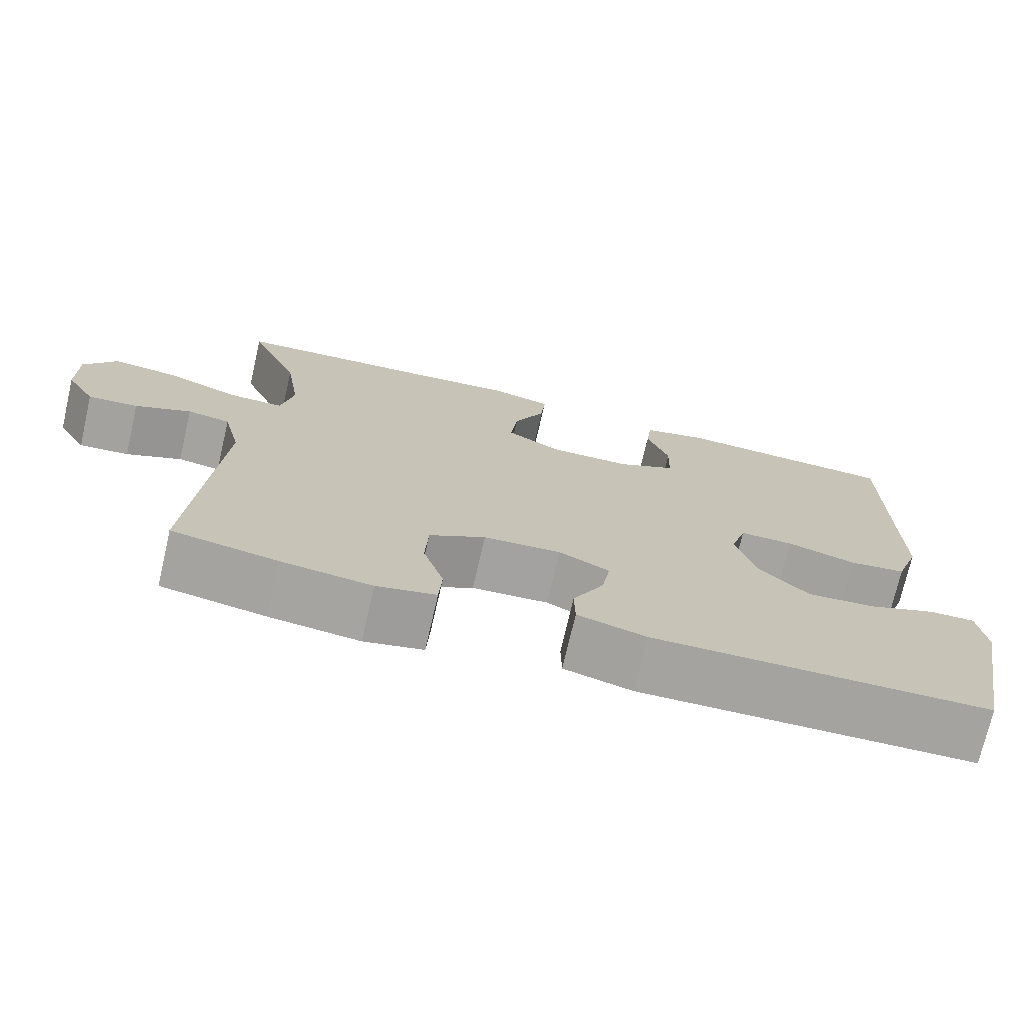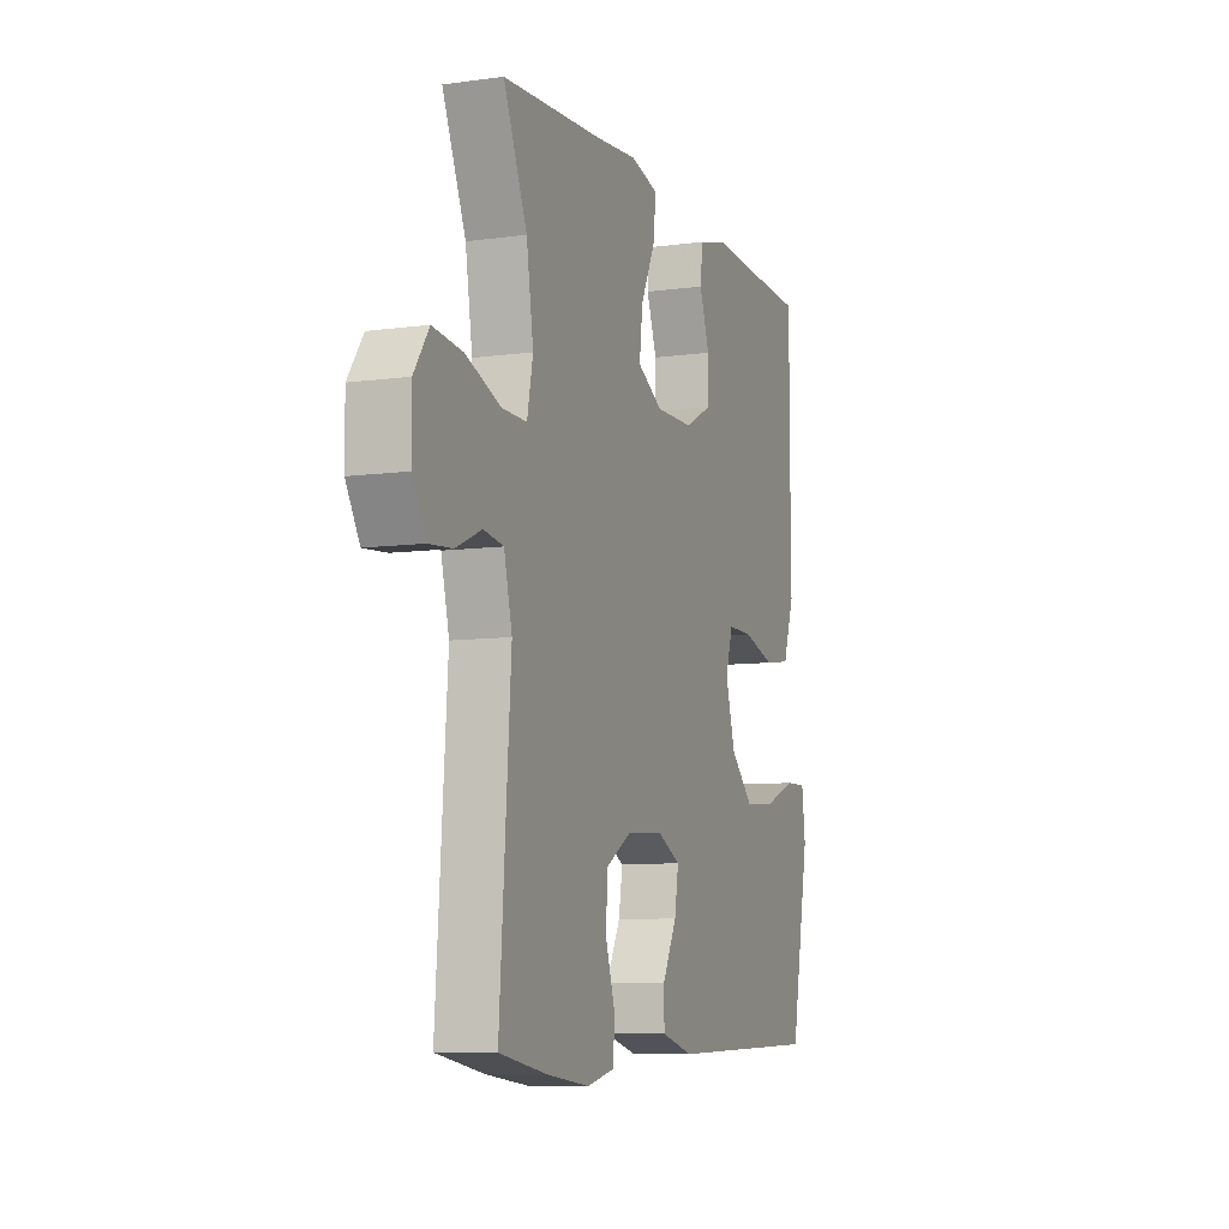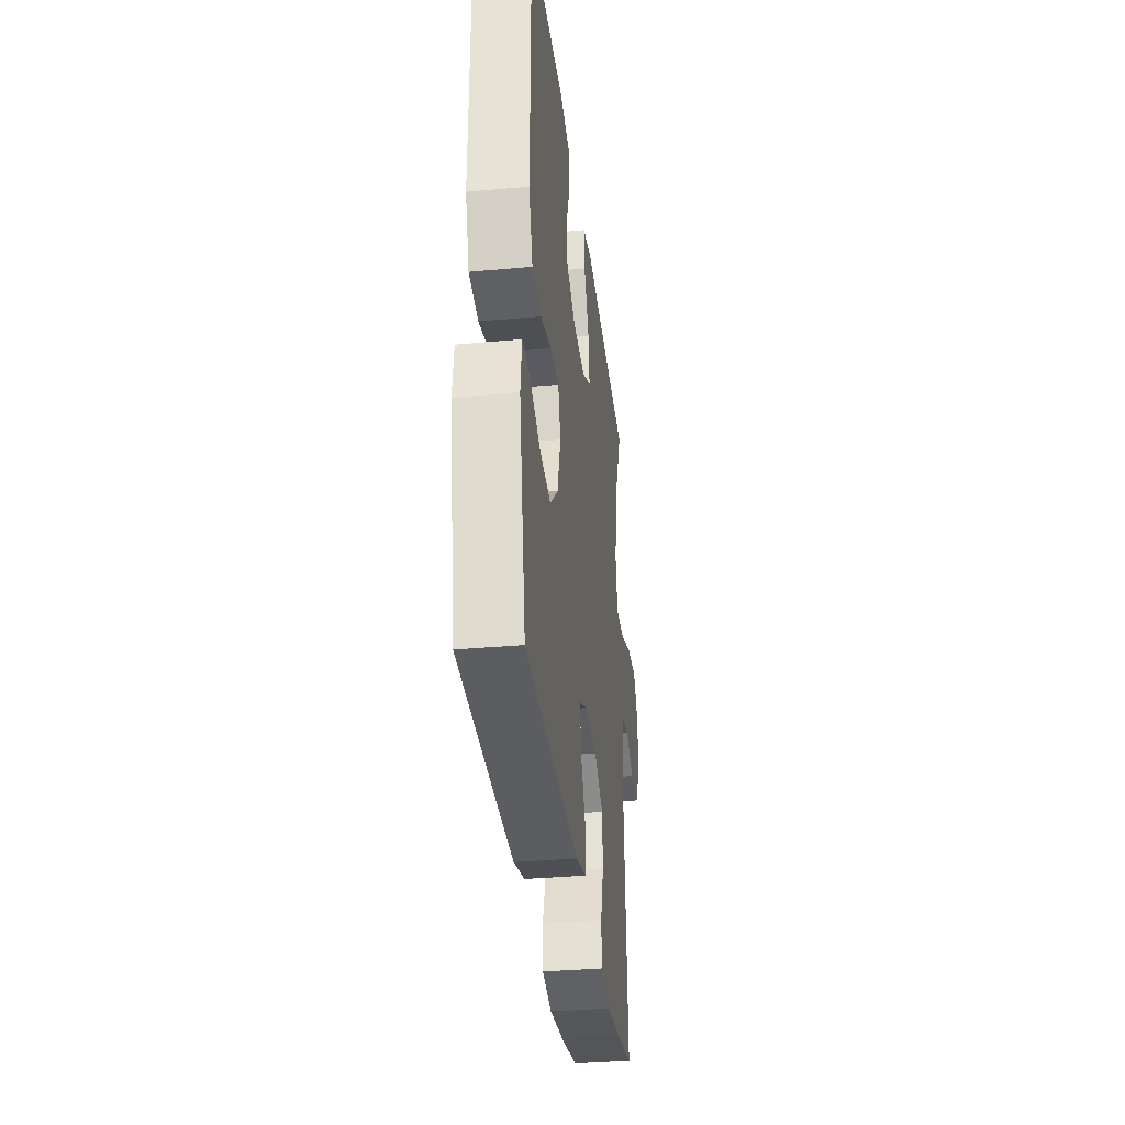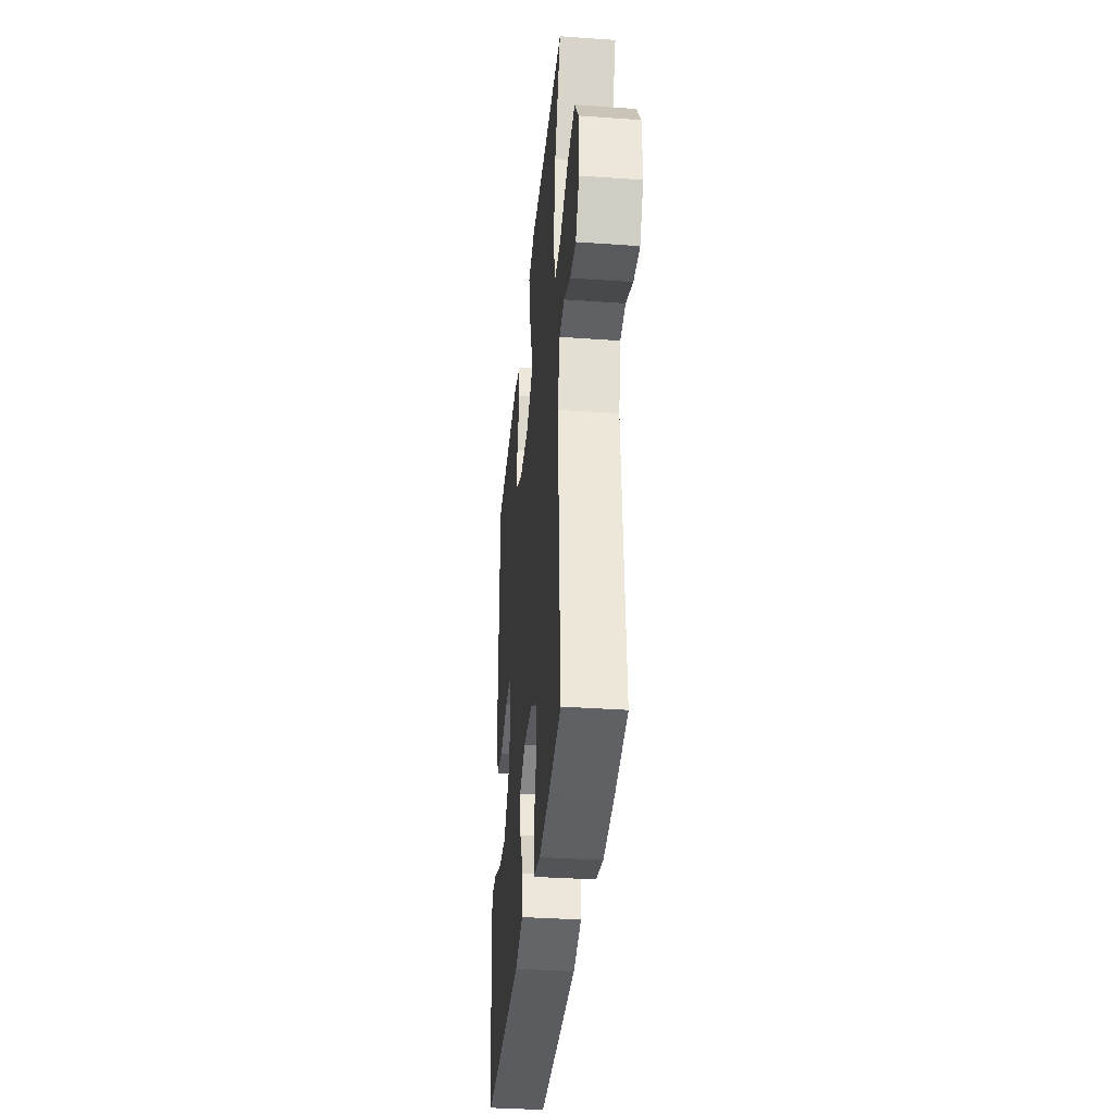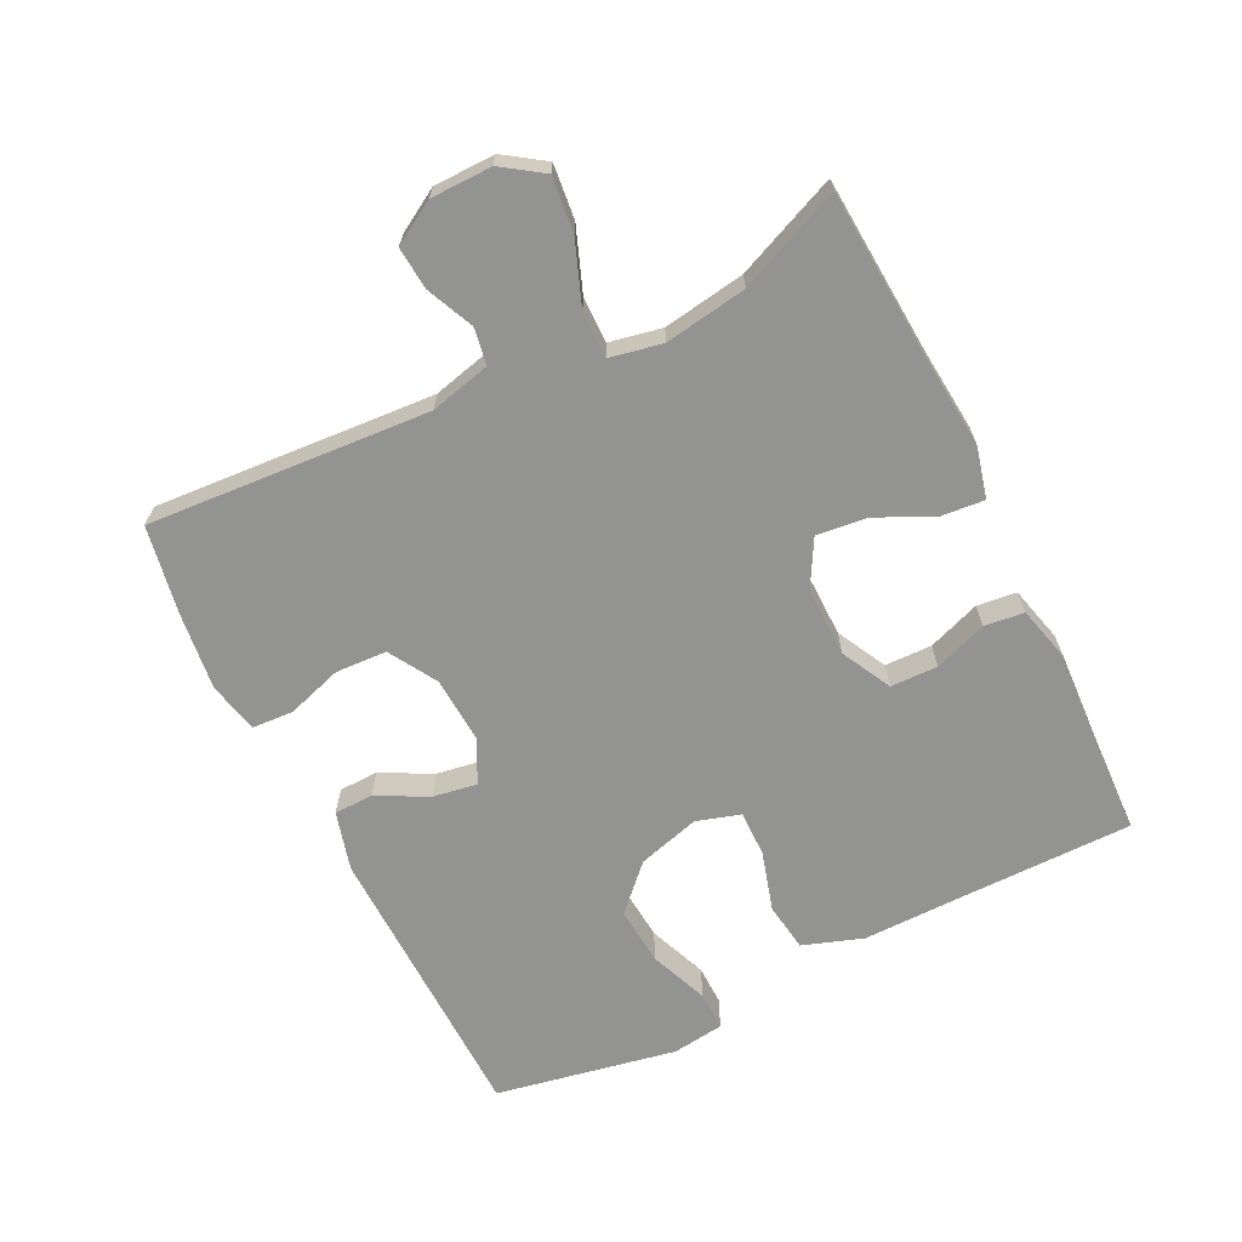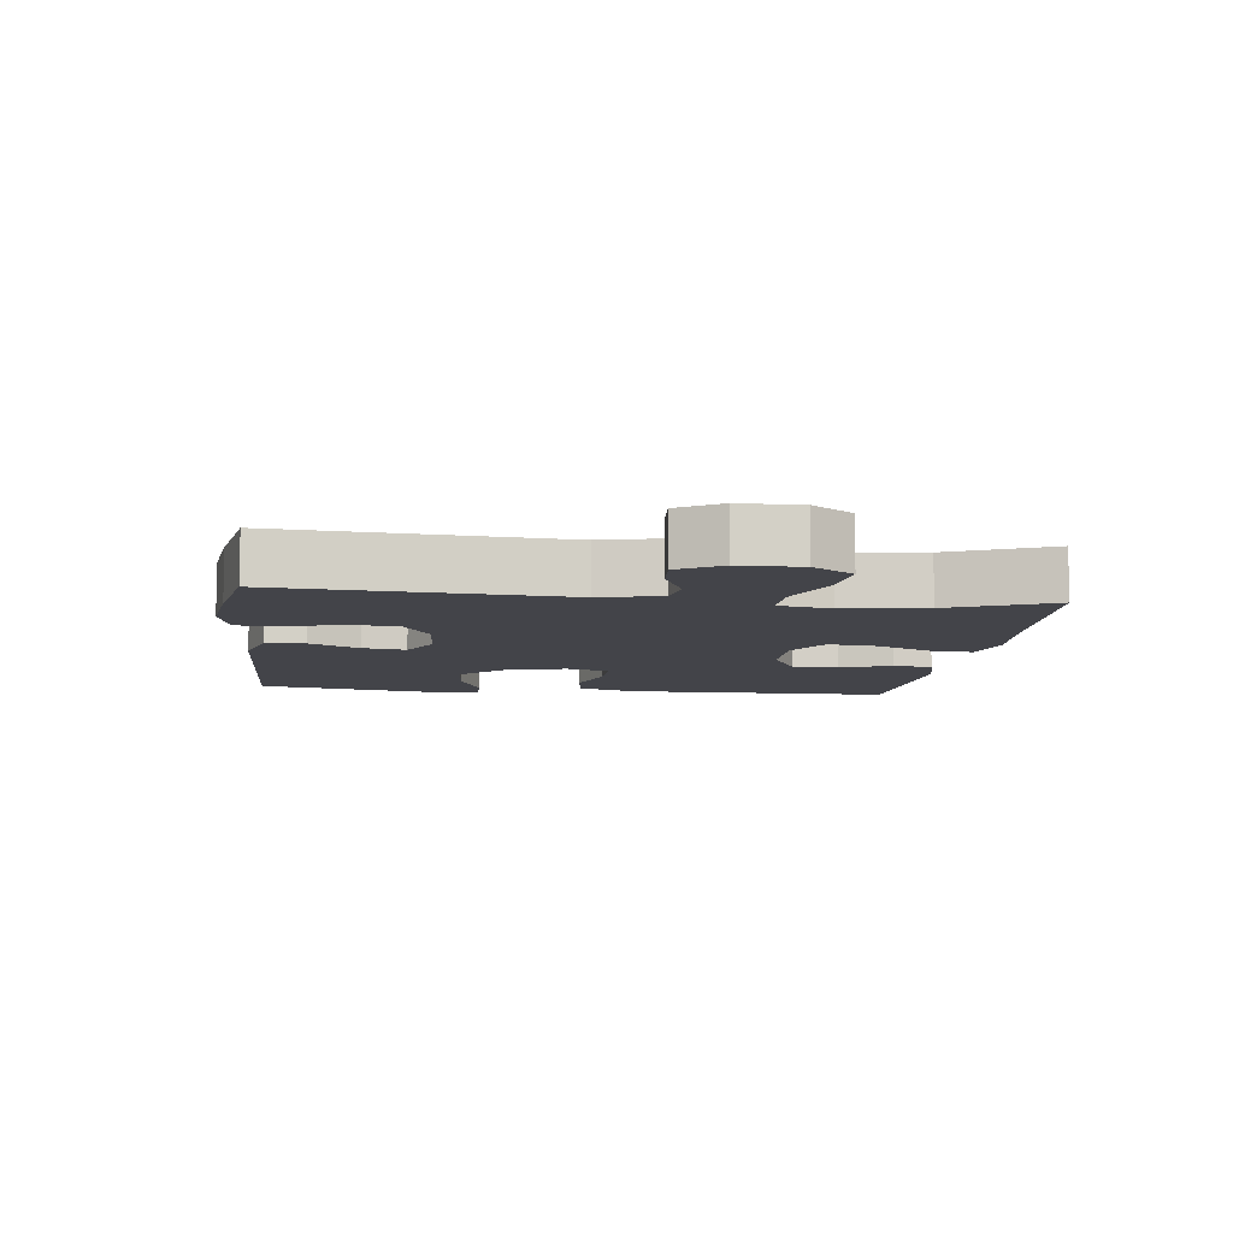
<metadata>
{"format":"obj","ext":"obj","renderer":"f3d","projection":"perspective","resolution":1024,"background":"white","views":[{"elev":-73.1,"azim":-13.0,"up":"+Z"},{"elev":-8.3,"azim":-69.3,"up":"+Z"},{"elev":-34.4,"azim":97.0,"up":"+Z"},{"elev":-36.1,"azim":-95.3,"up":"+Z"},{"elev":-66.6,"azim":-63.5,"up":"+Y"},{"elev":-8.4,"azim":-97.0,"up":"+Y"}]}
</metadata>
<code>
v 0.5 0.07 0.5
v 0.5 0.07 0.226
v 0.501 0.07 0.094
v 0.47 0.07 0.005
v 0.398 0.07 -0.005
v 0.31 0.07 0.021
v 0.242 0.07 0.022
v 0.222 0.07 -0.043
v 0.248 0.07 -0.135
v 0.311 0.07 -0.197
v 0.397 0.07 -0.19
v 0.484 0.07 -0.156
v 0.542 0.07 -0.155
v 0.552 0.07 -0.232
v 0.5 0.07 -0.5
v 0.074 0.07 -0.508
v -0.013 0.07 -0.484
v -0.014 0.07 -0.426
v 0.025 0.07 -0.351
v 0.036 0.07 -0.286
v -0.028 0.07 -0.254
v -0.126 0.07 -0.26
v -0.197 0.07 -0.302
v -0.201 0.07 -0.378
v -0.175 0.07 -0.46
v -0.179 0.07 -0.521
v -0.254 0.07 -0.538
v -0.368 0.07 -0.524
v -0.5 0.07 -0.5
v -0.47 0.07 -0.083
v -0.492 0.07 0.007
v -0.546 0.07 0.016
v -0.616 0.07 -0.015
v -0.679 0.07 -0.02
v -0.716 0.07 0.043
v -0.717 0.07 0.134
v -0.676 0.07 0.194
v -0.595 0.07 0.185
v -0.501 0.07 0.149
v -0.433 0.07 0.148
v -0.417 0.07 0.226
v -0.436 0.07 0.348
v -0.5 0.07 0.5
v -0.235 0.07 0.517
v -0.113 0.07 0.528
v -0.037 0.07 0.509
v -0.043 0.07 0.445
v -0.083 0.07 0.361
v -0.092 0.07 0.286
v -0.023 0.07 0.247
v 0.08 0.07 0.248
v 0.154 0.07 0.286
v 0.156 0.07 0.356
v 0.128 0.07 0.434
v 0.135 0.07 0.493
v 0.218 0.07 0.514
v 0.345 0.07 0.507
v 0.5 0 0.5
v 0.5 0 0.226
v 0.501 0 0.094
v 0.47 0 0.005
v 0.398 0 -0.005
v 0.31 0 0.021
v 0.242 0 0.022
v 0.222 0 -0.043
v 0.248 0 -0.135
v 0.311 0 -0.197
v 0.397 0 -0.19
v 0.484 0 -0.156
v 0.542 0 -0.155
v 0.552 0 -0.232
v 0.5 0 -0.5
v 0.074 0 -0.508
v -0.013 0 -0.484
v -0.014 0 -0.426
v 0.025 0 -0.351
v 0.036 0 -0.286
v -0.028 0 -0.254
v -0.126 0 -0.26
v -0.197 0 -0.302
v -0.201 0 -0.378
v -0.175 0 -0.46
v -0.179 0 -0.521
v -0.254 0 -0.538
v -0.368 0 -0.524
v -0.5 0 -0.5
v -0.47 0 -0.083
v -0.492 0 0.007
v -0.546 0 0.016
v -0.616 0 -0.015
v -0.679 0 -0.02
v -0.716 0 0.043
v -0.717 0 0.134
v -0.676 0 0.194
v -0.595 0 0.185
v -0.501 0 0.149
v -0.433 0 0.148
v -0.417 0 0.226
v -0.436 0 0.348
v -0.5 0 0.5
v -0.235 0 0.517
v -0.113 0 0.528
v -0.037 0 0.509
v -0.043 0 0.445
v -0.083 0 0.361
v -0.092 0 0.286
v -0.023 0 0.247
v 0.08 0 0.248
v 0.154 0 0.286
v 0.156 0 0.356
v 0.128 0 0.434
v 0.135 0 0.493
v 0.218 0 0.514
v 0.345 0 0.507
f 54 55 56 57
f 53 54 57 1
f 52 53 1 2
f 51 52 2 3
f 50 51 3 4
f 45 46 47 48
f 44 45 48 49
f 42 43 44 49
f 41 42 49 50
f 36 37 38 39
f 36 39 40
f 35 36 40
f 32 33 34 35
f 32 35 40
f 31 32 40
f 30 31 40
f 24 25 26 27
f 23 24 27 28
f 16 17 18 19
f 16 19 20
f 15 16 20
f 14 15 20 21
f 11 12 13 14
f 10 11 14 21
f 50 4 5 6
f 50 6 7
f 41 50 7 8
f 40 41 8 9
f 23 28 29 30
f 22 23 30 40
f 21 22 40
f 9 10 21 40
f 114 113 112 111
f 58 114 111 110
f 59 58 110 109
f 60 59 109 108
f 61 60 108 107
f 105 104 103 102
f 106 105 102 101
f 106 101 100 99
f 107 106 99 98
f 96 95 94 93
f 97 96 93
f 97 93 92
f 92 91 90 89
f 97 92 89
f 97 89 88
f 97 88 87
f 84 83 82 81
f 85 84 81 80
f 76 75 74 73
f 77 76 73
f 77 73 72
f 78 77 72 71
f 71 70 69 68
f 78 71 68 67
f 63 62 61 107
f 64 63 107
f 65 64 107 98
f 66 65 98 97
f 87 86 85 80
f 97 87 80 79
f 97 79 78
f 97 78 67 66
f 1 58 59 2
f 2 59 60 3
f 3 60 61 4
f 4 61 62 5
f 5 62 63 6
f 6 63 64 7
f 7 64 65 8
f 8 65 66 9
f 9 66 67 10
f 10 67 68 11
f 11 68 69 12
f 12 69 70 13
f 13 70 71 14
f 14 71 72 15
f 15 72 73 16
f 16 73 74 17
f 17 74 75 18
f 18 75 76 19
f 19 76 77 20
f 20 77 78 21
f 21 78 79 22
f 22 79 80 23
f 23 80 81 24
f 24 81 82 25
f 25 82 83 26
f 26 83 84 27
f 27 84 85 28
f 28 85 86 29
f 29 86 87 30
f 30 87 88 31
f 31 88 89 32
f 32 89 90 33
f 33 90 91 34
f 34 91 92 35
f 35 92 93 36
f 36 93 94 37
f 37 94 95 38
f 38 95 96 39
f 39 96 97 40
f 40 97 98 41
f 41 98 99 42
f 42 99 100 43
f 43 100 101 44
f 44 101 102 45
f 45 102 103 46
f 46 103 104 47
f 47 104 105 48
f 48 105 106 49
f 49 106 107 50
f 50 107 108 51
f 51 108 109 52
f 52 109 110 53
f 53 110 111 54
f 54 111 112 55
f 55 112 113 56
f 56 113 114 57
f 57 114 58 1

</code>
